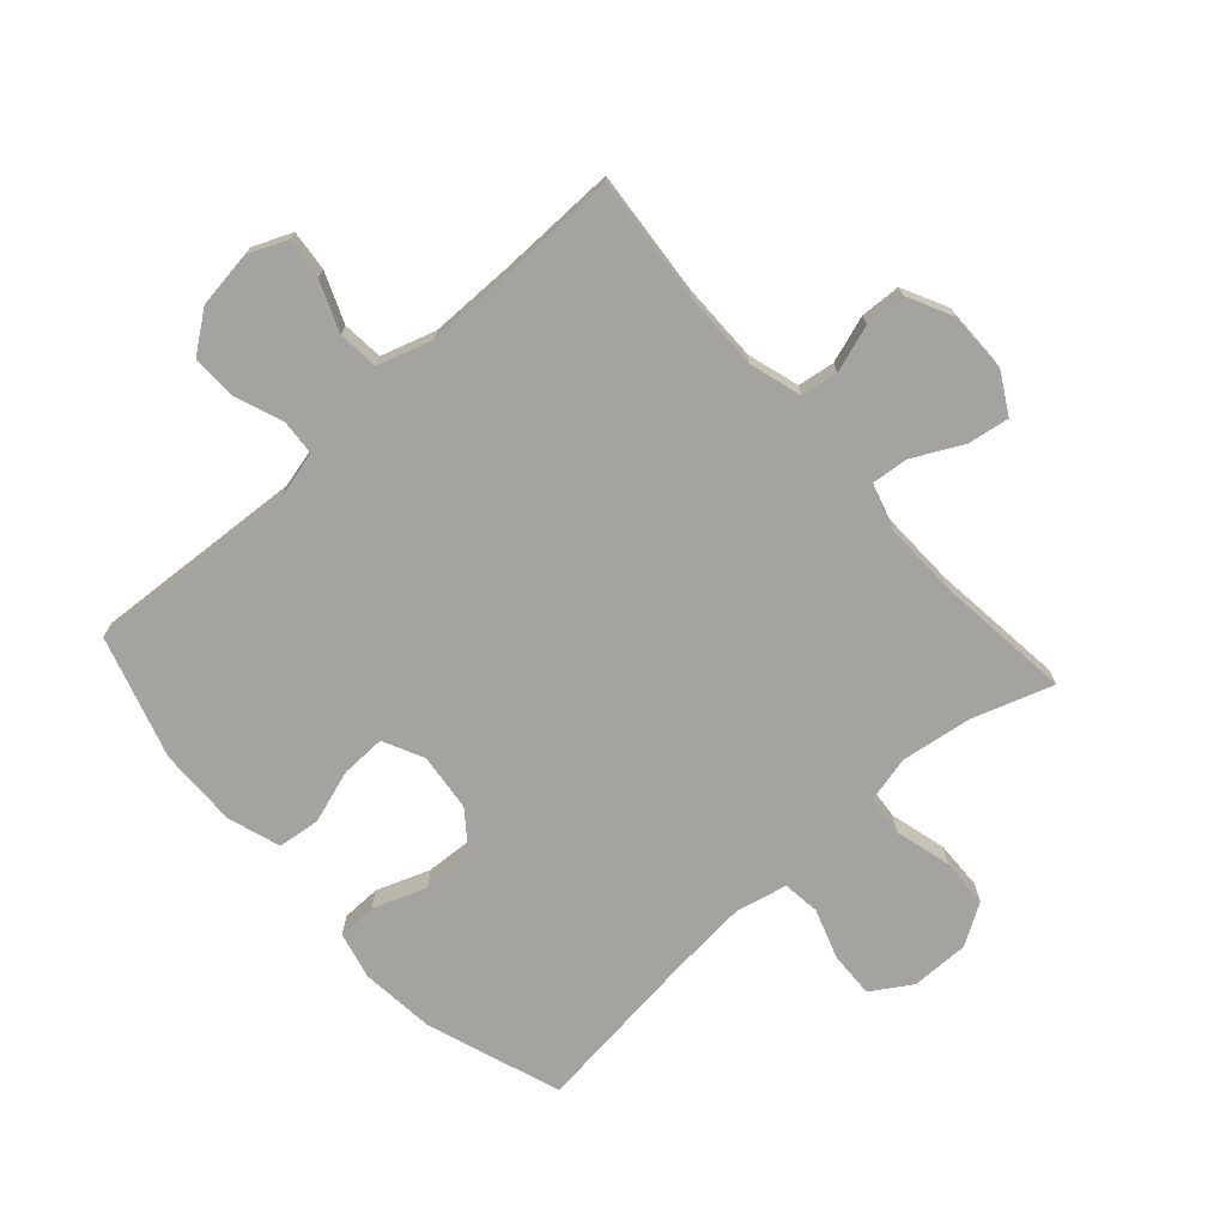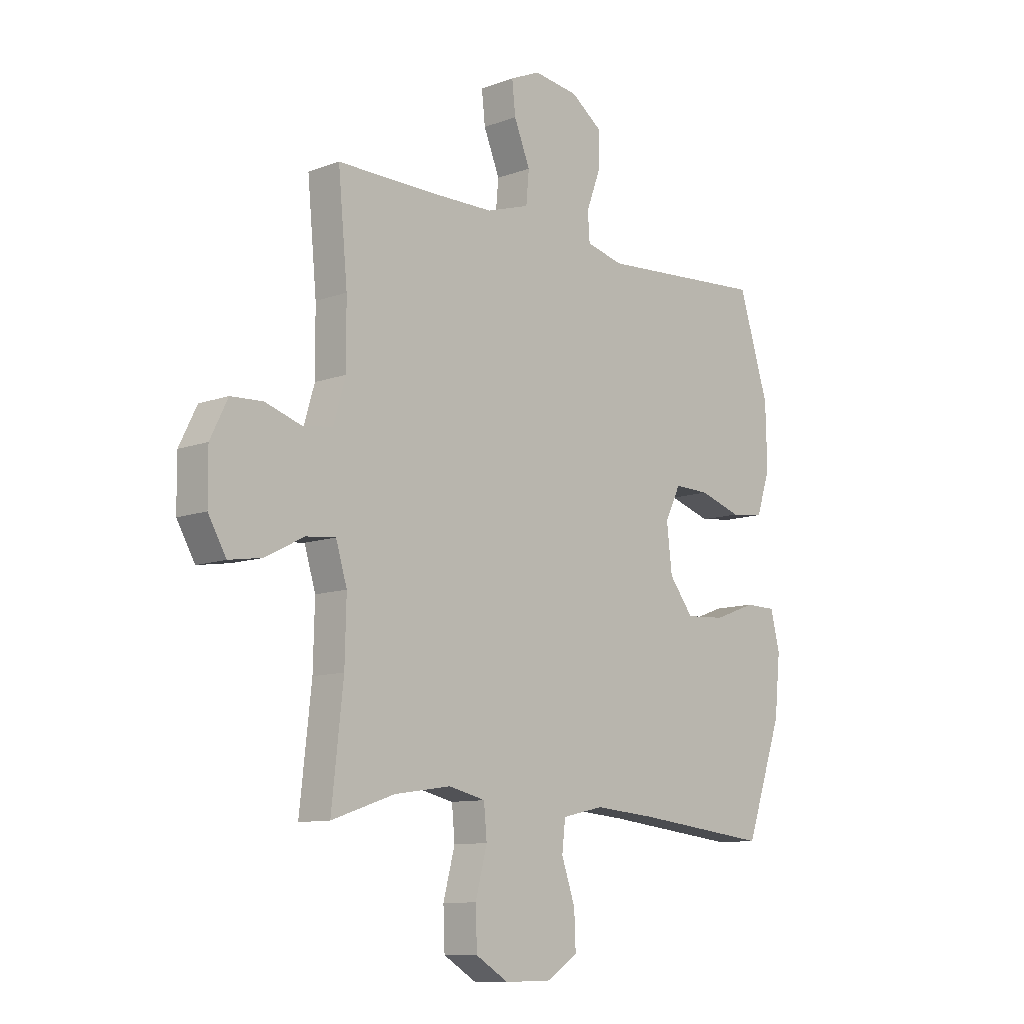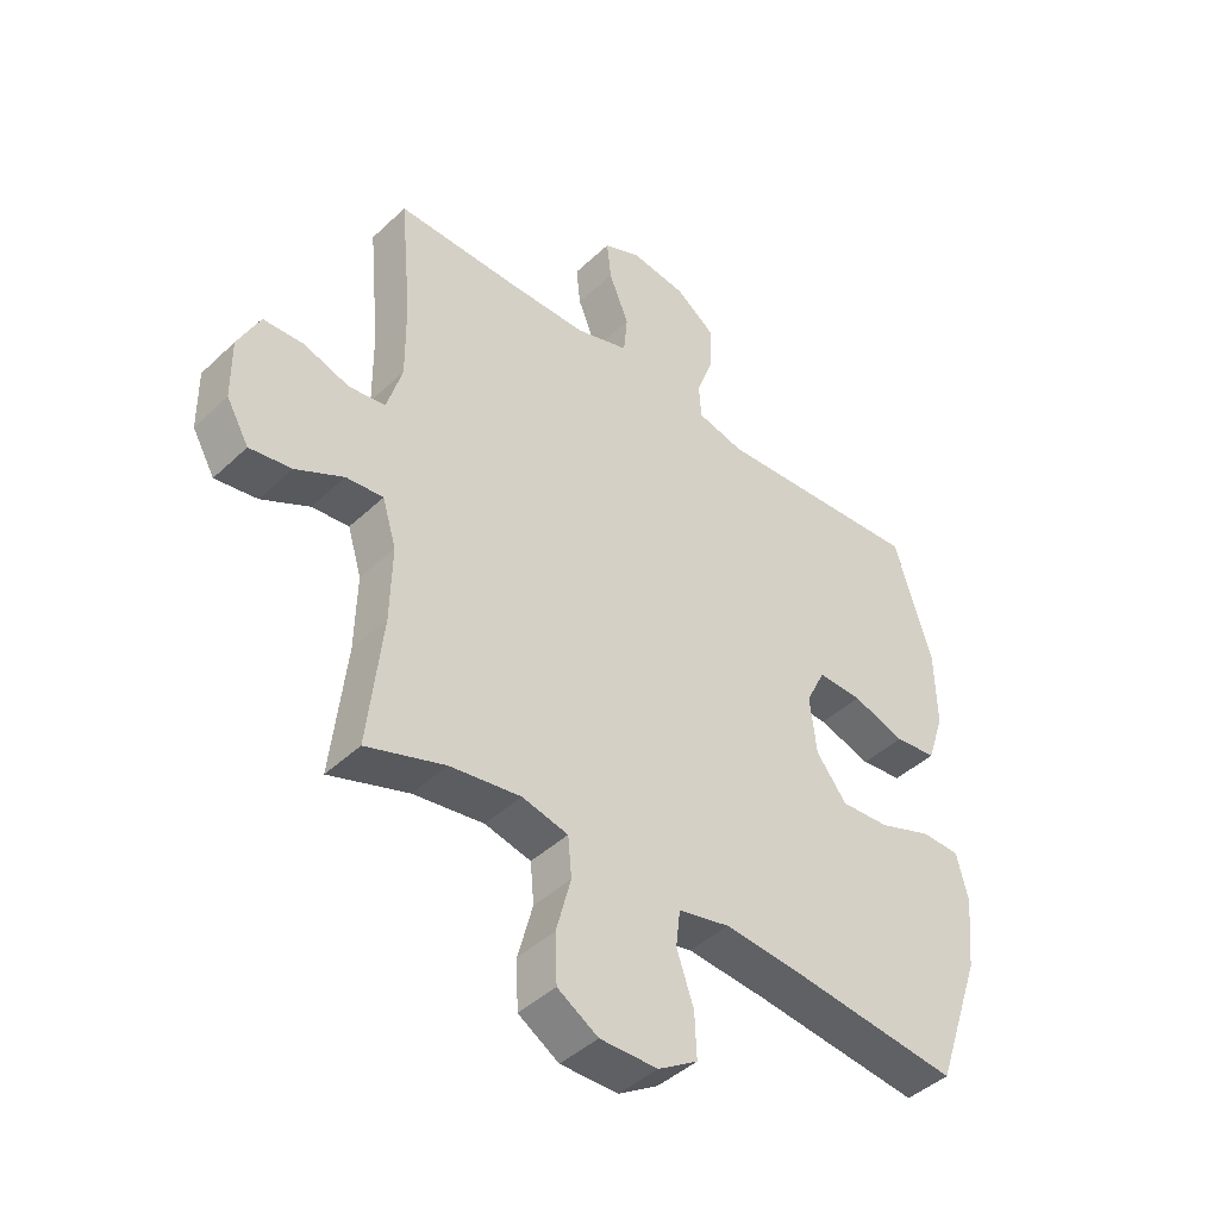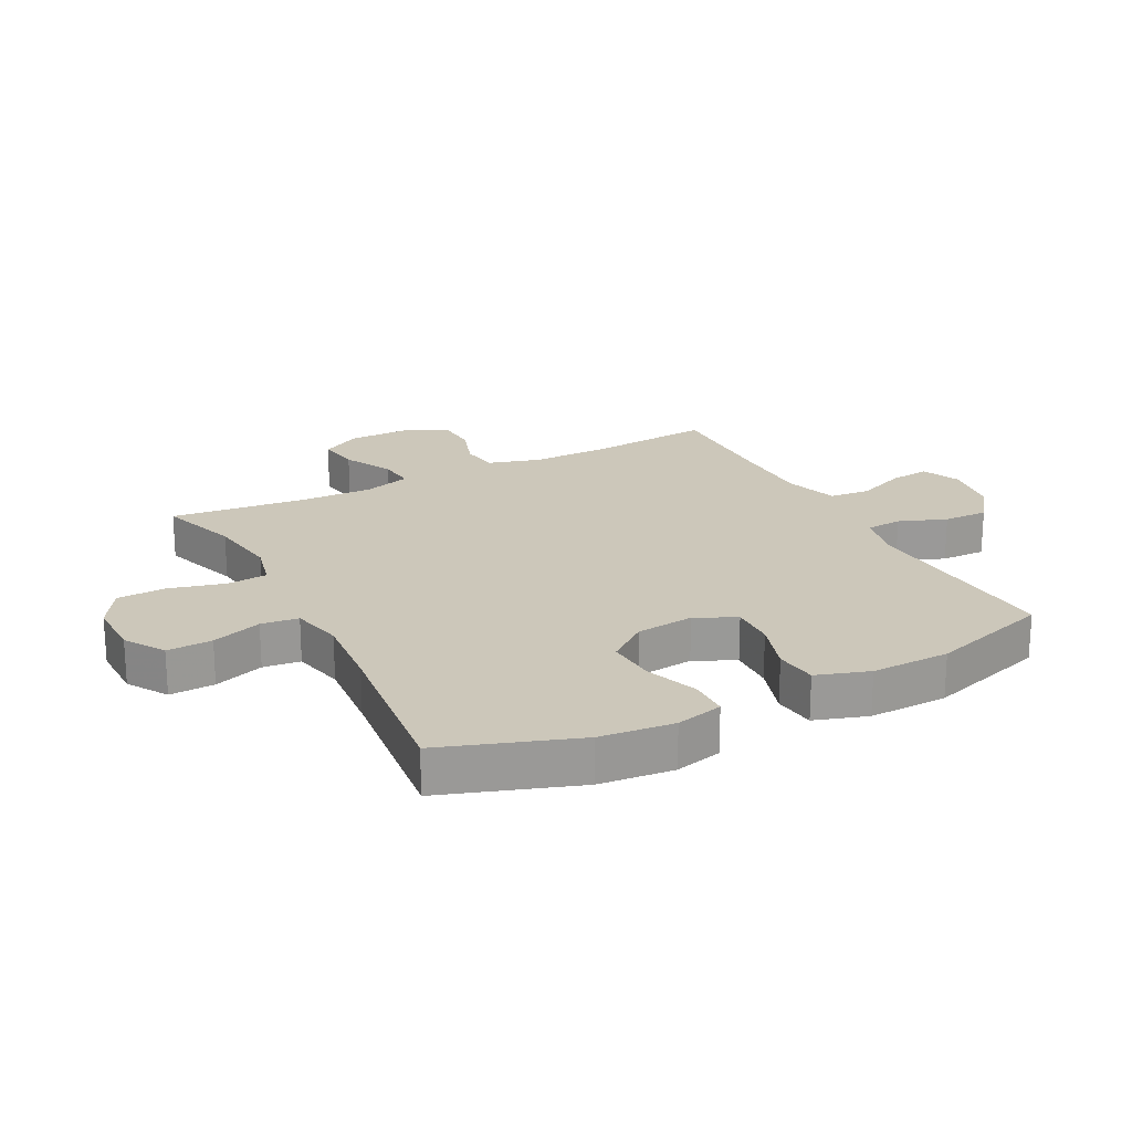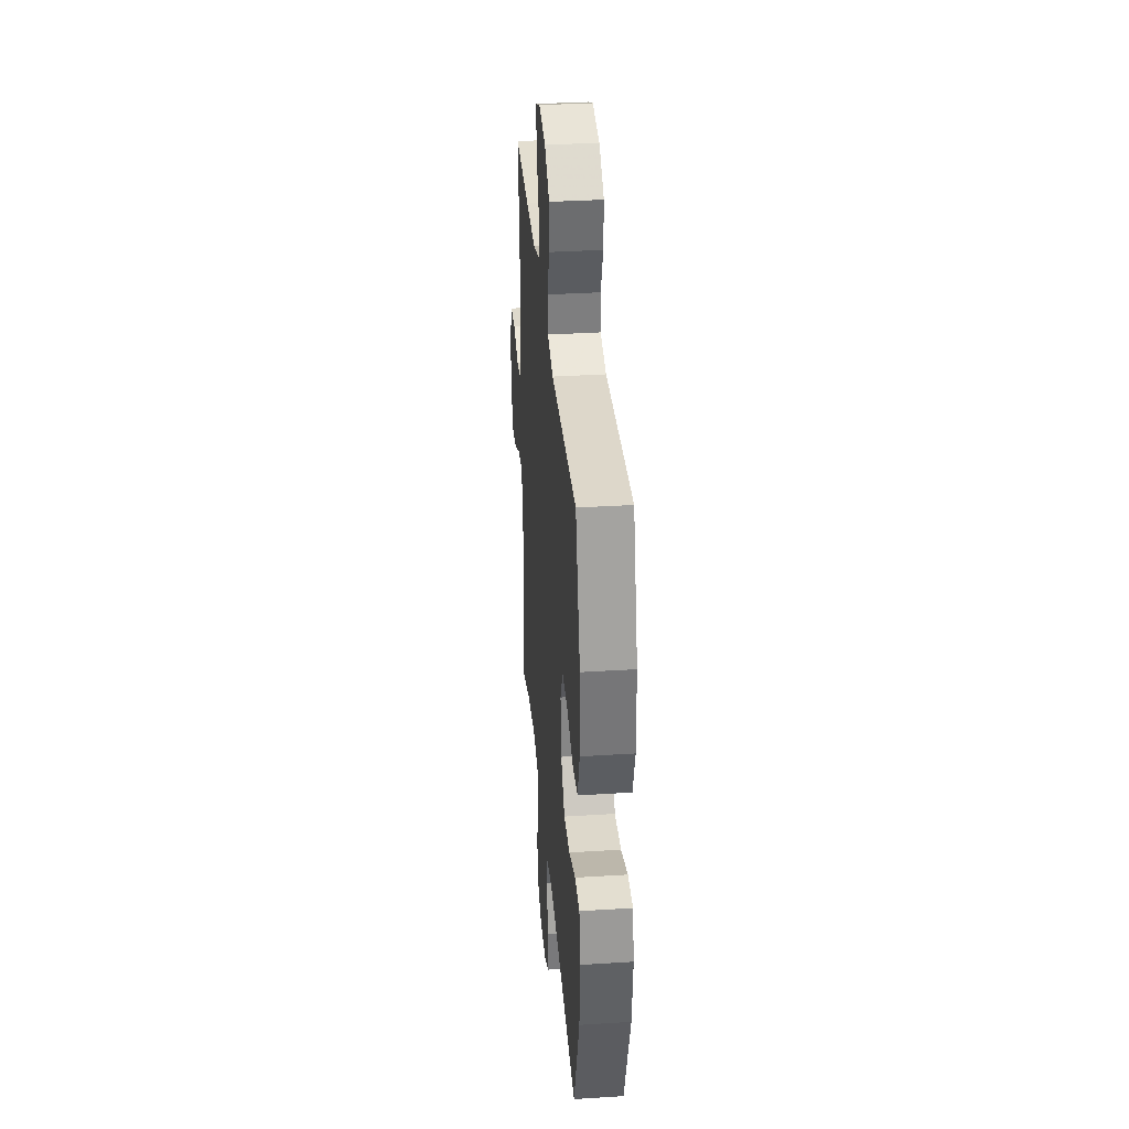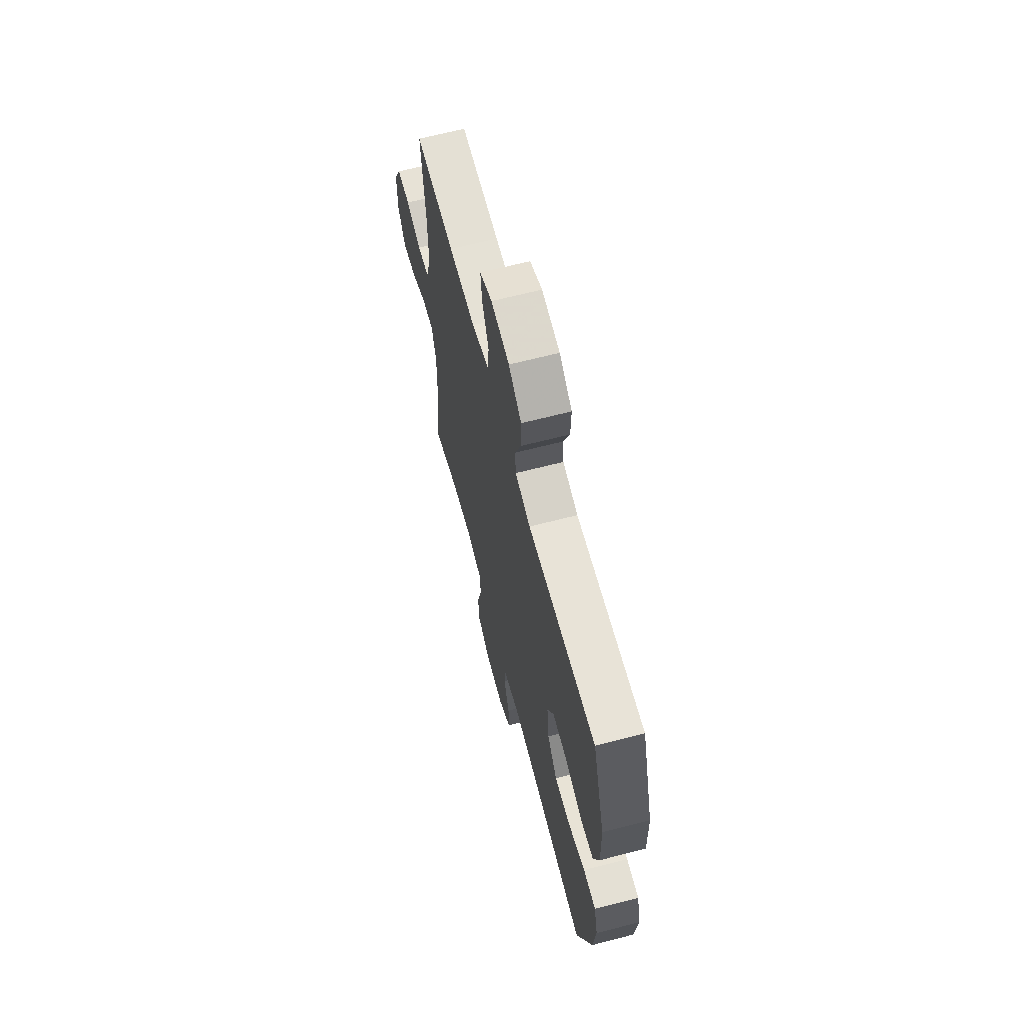
<metadata>
{"format":"obj","ext":"obj","renderer":"f3d","projection":"perspective","resolution":1024,"background":"white","views":[{"elev":-72.8,"azim":42.0,"up":"+Y"},{"elev":-10.2,"azim":133.3,"up":"+Z"},{"elev":-43.7,"azim":137.7,"up":"+Z"},{"elev":21.3,"azim":-117.4,"up":"+Y"},{"elev":34.8,"azim":-94.8,"up":"+Z"},{"elev":65.4,"azim":-104.6,"up":"+Z"}]}
</metadata>
<code>
v 0.5 0.07 -0.5
v 0.37 0.07 -0.456
v 0.254 0.07 -0.439
v 0.178 0.07 -0.457
v 0.172 0.07 -0.523
v 0.196 0.07 -0.614
v 0.193 0.07 -0.694
v 0.126 0.07 -0.735
v 0.031 0.07 -0.734
v -0.034 0.07 -0.693
v -0.031 0.07 -0.619
v -0.003 0.07 -0.537
v -0.01 0.07 -0.476
v -0.095 0.07 -0.457
v -0.223 0.07 -0.468
v -0.5 0.07 -0.5
v -0.576 0.07 -0.28
v -0.588 0.07 -0.159
v -0.569 0.07 -0.082
v -0.505 0.07 -0.081
v -0.418 0.07 -0.113
v -0.337 0.07 -0.118
v -0.287 0.07 -0.053
v -0.276 0.07 0.042
v -0.308 0.07 0.108
v -0.381 0.07 0.106
v -0.468 0.07 0.078
v -0.537 0.07 0.086
v -0.565 0.07 0.172
v -0.562 0.07 0.301
v -0.5 0.07 0.5
v -0.275 0.07 0.485
v -0.155 0.07 0.477
v -0.078 0.07 0.496
v -0.074 0.07 0.554
v -0.103 0.07 0.632
v -0.105 0.07 0.705
v -0.04 0.07 0.753
v 0.052 0.07 0.766
v 0.114 0.07 0.739
v 0.107 0.07 0.673
v 0.074 0.07 0.592
v 0.08 0.07 0.526
v 0.168 0.07 0.498
v 0.302 0.07 0.497
v 0.5 0.07 0.5
v 0.481 0.07 0.297
v 0.48 0.07 0.169
v 0.505 0.07 0.085
v 0.565 0.07 0.076
v 0.641 0.07 0.101
v 0.707 0.07 0.098
v 0.743 0.07 0.025
v 0.742 0.07 -0.075
v 0.705 0.07 -0.14
v 0.636 0.07 -0.129
v 0.557 0.07 -0.088
v 0.496 0.07 -0.082
v 0.473 0.07 -0.158
v 0.476 0.07 -0.282
v 0.5 0 -0.5
v 0.37 0 -0.456
v 0.254 0 -0.439
v 0.178 0 -0.457
v 0.172 0 -0.523
v 0.196 0 -0.614
v 0.193 0 -0.694
v 0.126 0 -0.735
v 0.031 0 -0.734
v -0.034 0 -0.693
v -0.031 0 -0.619
v -0.003 0 -0.537
v -0.01 0 -0.476
v -0.095 0 -0.457
v -0.223 0 -0.468
v -0.5 0 -0.5
v -0.576 0 -0.28
v -0.588 0 -0.159
v -0.569 0 -0.082
v -0.505 0 -0.081
v -0.418 0 -0.113
v -0.337 0 -0.118
v -0.287 0 -0.053
v -0.276 0 0.042
v -0.308 0 0.108
v -0.381 0 0.106
v -0.468 0 0.078
v -0.537 0 0.086
v -0.565 0 0.172
v -0.562 0 0.301
v -0.5 0 0.5
v -0.275 0 0.485
v -0.155 0 0.477
v -0.078 0 0.496
v -0.074 0 0.554
v -0.103 0 0.632
v -0.105 0 0.705
v -0.04 0 0.753
v 0.052 0 0.766
v 0.114 0 0.739
v 0.107 0 0.673
v 0.074 0 0.592
v 0.08 0 0.526
v 0.168 0 0.498
v 0.302 0 0.497
v 0.5 0 0.5
v 0.481 0 0.297
v 0.48 0 0.169
v 0.505 0 0.085
v 0.565 0 0.076
v 0.641 0 0.101
v 0.707 0 0.098
v 0.743 0 0.025
v 0.742 0 -0.075
v 0.705 0 -0.14
v 0.636 0 -0.129
v 0.557 0 -0.088
v 0.496 0 -0.082
v 0.473 0 -0.158
v 0.476 0 -0.282
f 54 55 56 57
f 54 57 58
f 53 54 58
f 50 51 52 53
f 49 50 53 58
f 48 49 58 59
f 45 46 47
f 44 45 47 48
f 43 44 48 59
f 39 40 41 42
f 39 42 43
f 38 39 43
f 35 36 37 38
f 34 35 38 43
f 33 34 43 59
f 29 30 31 32
f 26 27 28 29
f 25 26 29 32
f 24 25 32 33
f 18 19 20 21
f 18 21 22
f 15 16 17 18
f 14 15 18 22
f 13 14 22 23
f 9 10 11 12
f 9 12 13
f 8 9 13
f 5 6 7 8
f 4 5 8 13
f 3 4 13 23
f 60 1 2
f 24 33 59 60
f 23 24 60
f 2 3 23 60
f 117 116 115 114
f 118 117 114
f 118 114 113
f 113 112 111 110
f 118 113 110 109
f 119 118 109 108
f 107 106 105
f 108 107 105 104
f 119 108 104 103
f 102 101 100 99
f 103 102 99
f 103 99 98
f 98 97 96 95
f 103 98 95 94
f 119 103 94 93
f 92 91 90 89
f 89 88 87 86
f 92 89 86 85
f 93 92 85 84
f 81 80 79 78
f 82 81 78
f 78 77 76 75
f 82 78 75 74
f 83 82 74 73
f 72 71 70 69
f 73 72 69
f 73 69 68
f 68 67 66 65
f 73 68 65 64
f 83 73 64 63
f 62 61 120
f 120 119 93 84
f 120 84 83
f 120 83 63 62
f 1 61 62 2
f 2 62 63 3
f 3 63 64 4
f 4 64 65 5
f 5 65 66 6
f 6 66 67 7
f 7 67 68 8
f 8 68 69 9
f 9 69 70 10
f 10 70 71 11
f 11 71 72 12
f 12 72 73 13
f 13 73 74 14
f 14 74 75 15
f 15 75 76 16
f 16 76 77 17
f 17 77 78 18
f 18 78 79 19
f 19 79 80 20
f 20 80 81 21
f 21 81 82 22
f 22 82 83 23
f 23 83 84 24
f 24 84 85 25
f 25 85 86 26
f 26 86 87 27
f 27 87 88 28
f 28 88 89 29
f 29 89 90 30
f 30 90 91 31
f 31 91 92 32
f 32 92 93 33
f 33 93 94 34
f 34 94 95 35
f 35 95 96 36
f 36 96 97 37
f 37 97 98 38
f 38 98 99 39
f 39 99 100 40
f 40 100 101 41
f 41 101 102 42
f 42 102 103 43
f 43 103 104 44
f 44 104 105 45
f 45 105 106 46
f 46 106 107 47
f 47 107 108 48
f 48 108 109 49
f 49 109 110 50
f 50 110 111 51
f 51 111 112 52
f 52 112 113 53
f 53 113 114 54
f 54 114 115 55
f 55 115 116 56
f 56 116 117 57
f 57 117 118 58
f 58 118 119 59
f 59 119 120 60
f 60 120 61 1

</code>
